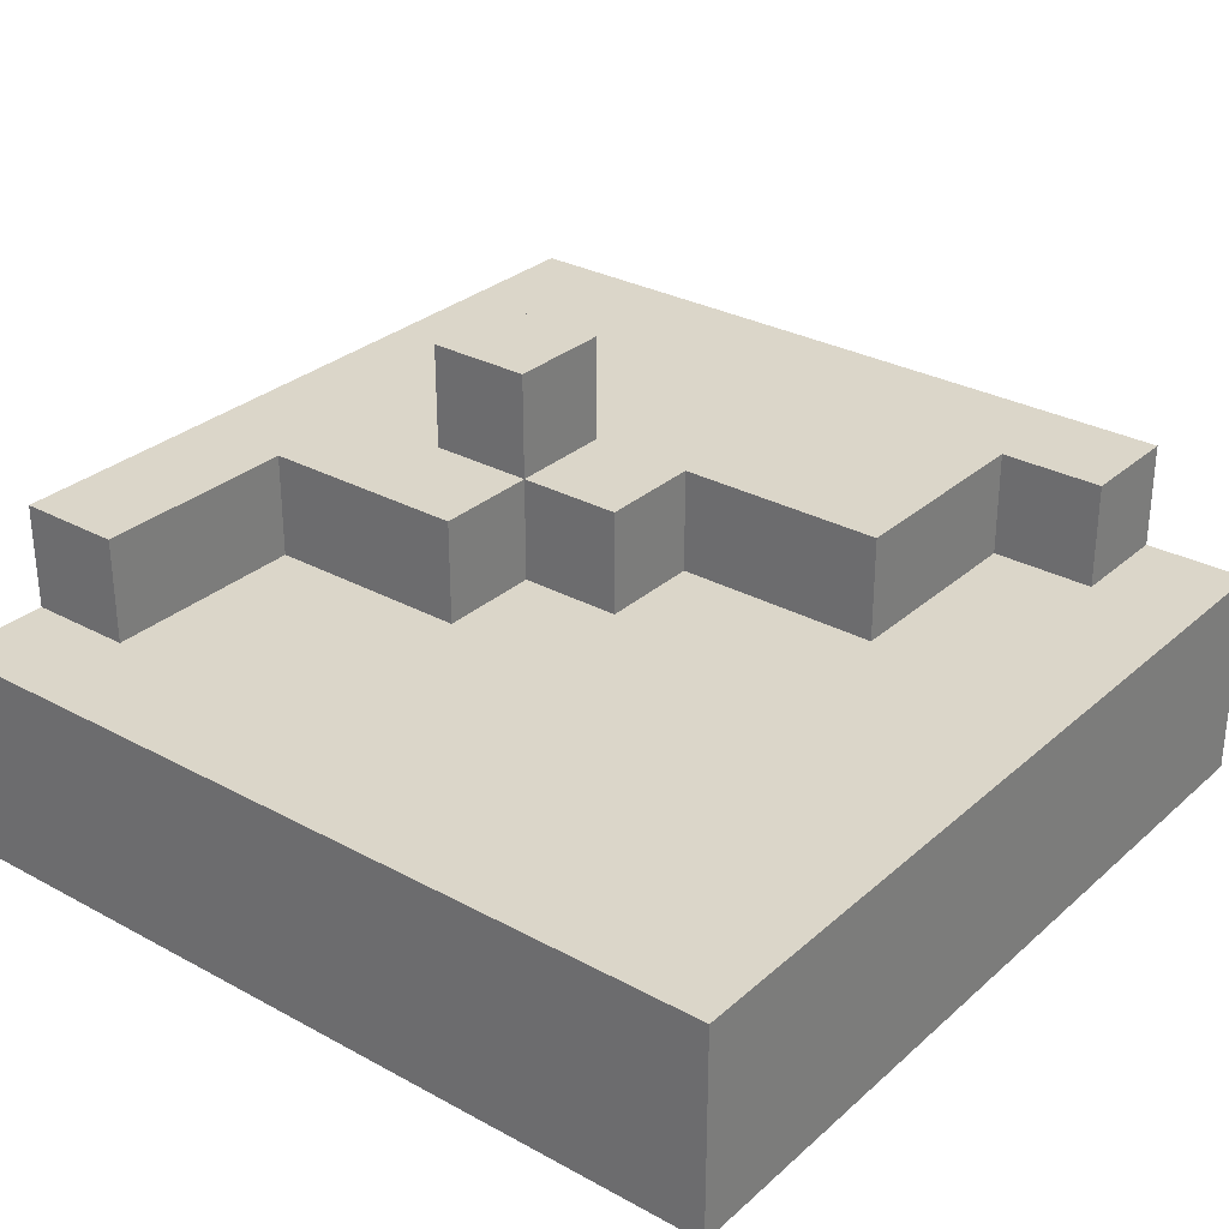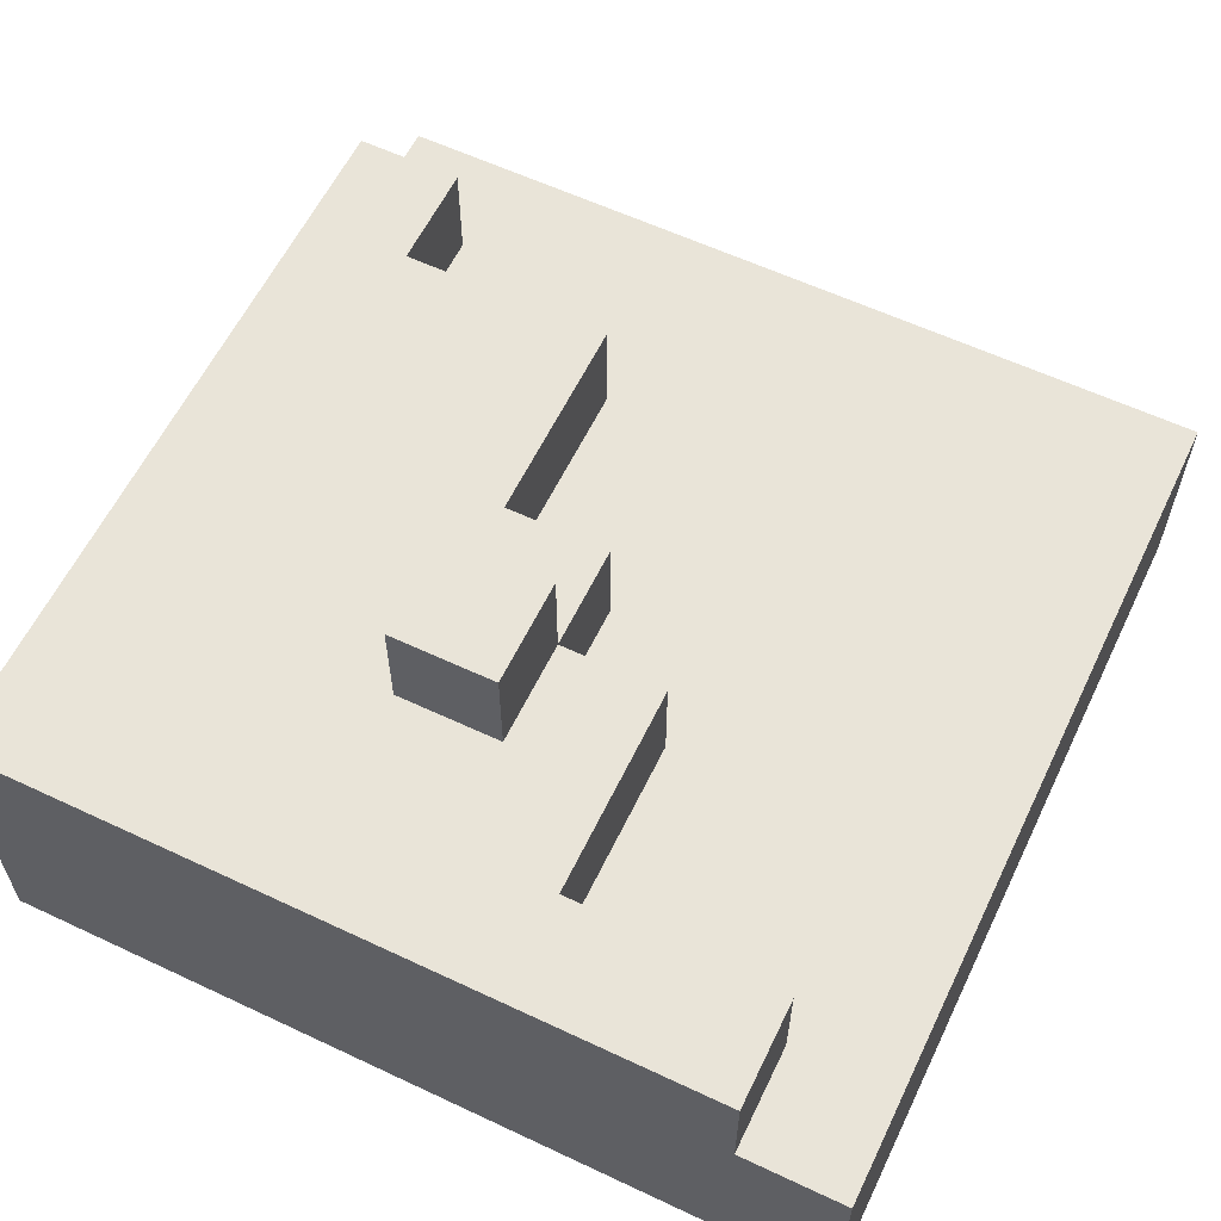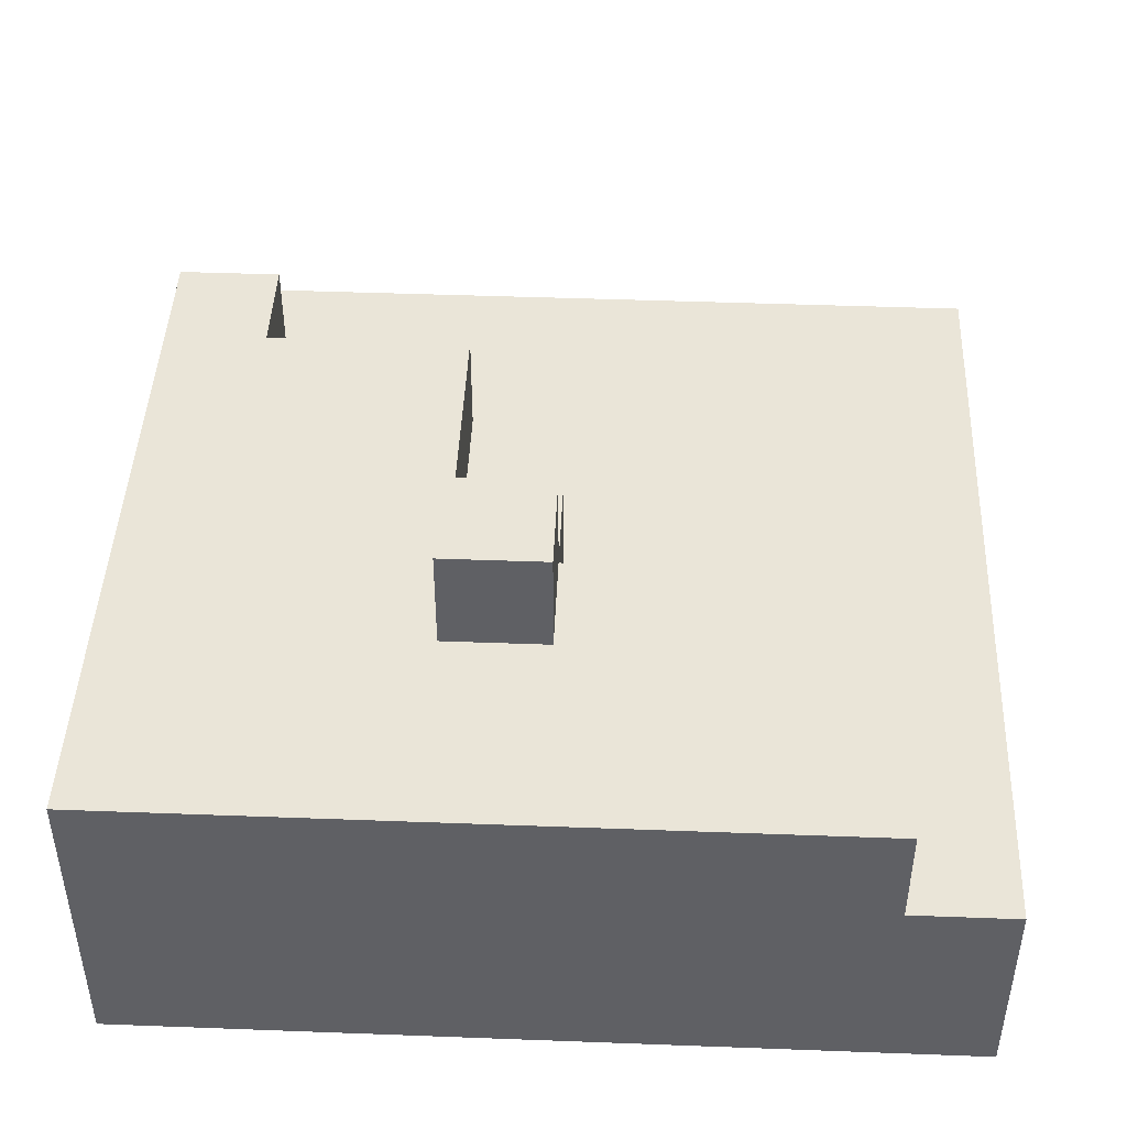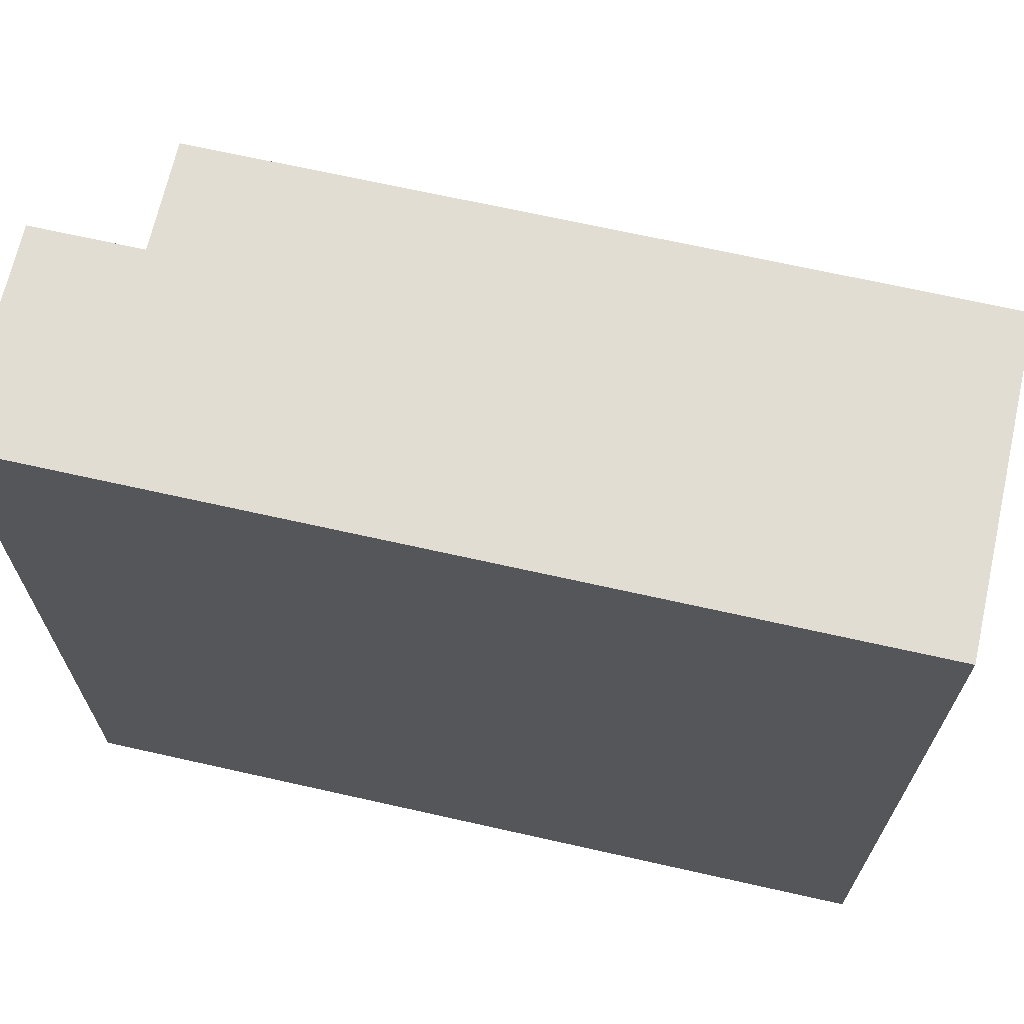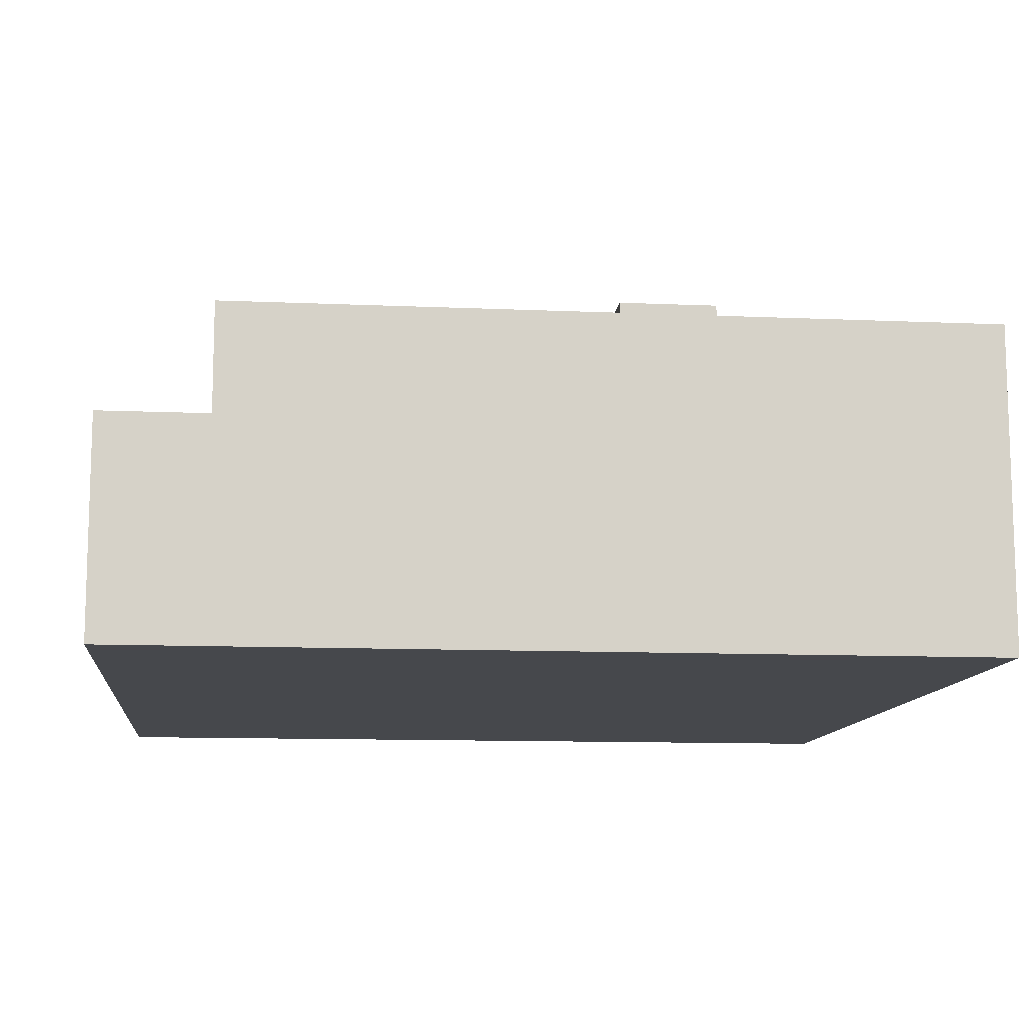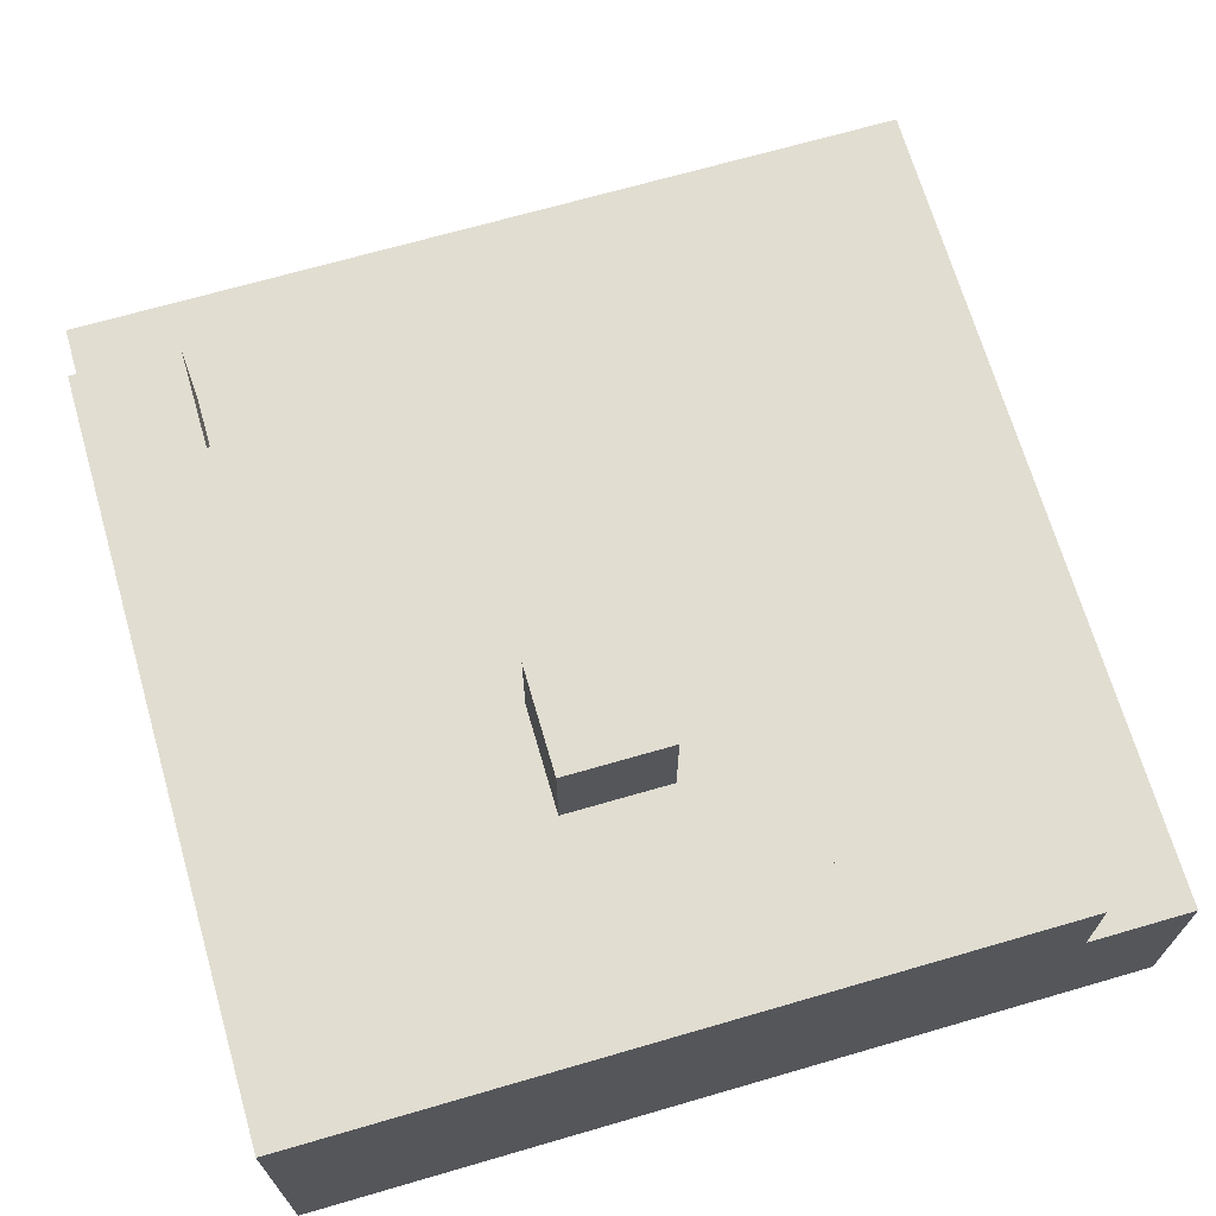
<metadata>
{"format":"obj","ext":"obj","renderer":"f3d","projection":"perspective","resolution":1024,"background":"white","views":[{"elev":30.0,"azim":-141.6,"up":"+Y"},{"elev":60.0,"azim":115.7,"up":"+Y"},{"elev":44.8,"azim":92.5,"up":"+Y"},{"elev":68.2,"azim":12.7,"up":"+Z"},{"elev":-11.3,"azim":-6.1,"up":"+Y"},{"elev":68.7,"azim":73.8,"up":"+Y"}]}
</metadata>
<code>
o
v 0 2 0
v 0 2 -0.8
v 0 2.2 0
v 0 2.2 -0.8
v 0.1 2.2 0
v 0.1 2.2 -0.1
v 0.1 2.3 0
v 0.1 2.3 -0.1
v 0.2 2.2 -0.1
v 0.2 2.2 -0.3
v 0.2 2.3 -0.1
v 0.2 2.3 -0.3
v 0.4 2.2 -0.3
v 0.4 2.2 -0.4
v 0.4 2.3 -0.3
v 0.4 2.3 -0.4
v 0.5 2.2 -0.4
v 0.5 2.2 -0.5
v 0.5 2.3 -0.3
v 0.5 2.3 -0.4
v 0.5 2.3 -0.5
v 0.5 2.4 -0.3
v 0.5 2.4 -0.4
v 0.7 2.1 -0.1
v 0.7 2.1 -0.4
v 0.7 2.2 -0.1
v 0.7 2.2 -0.4
v 0.7 2.2 -0.5
v 0.7 2.2 -0.7
v 0.7 2.3 -0.5
v 0.7 2.3 -0.7
v 0.2 2.1 -0.1
v 0.2 2.1 -0.2
v 0.2 2.2 -0.1
v 0.2 2.2 -0.2
v 0.6 2.1 -0.2
v 0.6 2.1 -0.3
v 0.6 2.1 -0.4
v 0.6 2.2 -0.2
v 0.6 2.2 -0.3
v 0.6 2.2 -0.4
v 0.6 2.3 -0.3
v 0.6 2.3 -0.4
v 0.6 2.4 -0.3
v 0.6 2.4 -0.4
v 0.8 2 0
v 0.8 2 -0.8
v 0.8 2.2 0
v 0.8 2.2 -0.7
v 0.8 2.2 -0.8
v 0.8 2.3 0
v 0.8 2.3 -0.7
v 0 2 0
v 0 2.2 0
v 0.1 2.2 0
v 0.1 2.3 0
v 0.8 2 0
v 0.8 2.2 0
v 0.8 2.3 0
v 0.2 2.1 -0.2
v 0.2 2.2 -0.2
v 0.4 2.1 -0.2
v 0.4 2.2 -0.2
v 0.5 2.1 -0.2
v 0.6 2.1 -0.2
v 0.6 2.2 -0.2
v 0.5 2.3 -0.3
v 0.5 2.4 -0.3
v 0.6 2.3 -0.3
v 0.6 2.4 -0.3
v 0.6 2.1 -0.4
v 0.6 2.2 -0.4
v 0.7 2.1 -0.4
v 0.7 2.2 -0.4
v 0.1 2.2 -0.1
v 0.1 2.3 -0.1
v 0.2 2.1 -0.1
v 0.2 2.2 -0.1
v 0.2 2.3 -0.1
v 0.5 2.1 -0.1
v 0.7 2.1 -0.1
v 0.7 2.2 -0.1
v 0.2 2.2 -0.3
v 0.2 2.3 -0.3
v 0.4 2.2 -0.3
v 0.4 2.3 -0.3
v 0.4 2.2 -0.4
v 0.4 2.3 -0.4
v 0.5 2.2 -0.4
v 0.5 2.3 -0.4
v 0.5 2.4 -0.4
v 0.6 2.3 -0.4
v 0.6 2.4 -0.4
v 0.5 2.2 -0.5
v 0.5 2.3 -0.5
v 0.6 2.2 -0.5
v 0.7 2.2 -0.5
v 0.7 2.3 -0.5
v 0.7 2.2 -0.7
v 0.7 2.3 -0.7
v 0.8 2.2 -0.7
v 0.8 2.3 -0.7
v 0 2 -0.8
v 0 2.2 -0.8
v 0.8 2 -0.8
v 0.8 2.2 -0.8
v 0 2 0
v 0.8 2 0
v 0.5 2 -0.1
v 0.7 2 -0.1
v 0.5 2 -0.2
v 0.6 2 -0.2
v 0.6 2 -0.4
v 0.7 2 -0.4
v 0 2 -0.8
v 0.8 2 -0.8
v 0.2 2.2 -0.1
v 0.7 2.2 -0.1
v 0.2 2.2 -0.2
v 0.4 2.2 -0.2
v 0.6 2.2 -0.2
v 0.6 2.2 -0.3
v 0.6 2.2 -0.4
v 0.7 2.2 -0.4
v 0.2 2.1 -0.1
v 0.5 2.1 -0.1
v 0.7 2.1 -0.1
v 0.2 2.1 -0.2
v 0.4 2.1 -0.2
v 0.5 2.1 -0.2
v 0.6 2.1 -0.2
v 0.6 2.1 -0.3
v 0.6 2.1 -0.4
v 0.7 2.1 -0.4
v 0 2.2 0
v 0.1 2.2 0
v 0.1 2.2 -0.1
v 0.2 2.2 -0.1
v 0.1 2.2 -0.3
v 0.2 2.2 -0.3
v 0.4 2.2 -0.3
v 0.1 2.2 -0.4
v 0.2 2.2 -0.4
v 0.4 2.2 -0.4
v 0.5 2.2 -0.4
v 0.4 2.2 -0.5
v 0.5 2.2 -0.5
v 0.6 2.2 -0.5
v 0.7 2.2 -0.5
v 0.4 2.2 -0.6
v 0.5 2.2 -0.6
v 0.4 2.2 -0.7
v 0.5 2.2 -0.7
v 0.6 2.2 -0.7
v 0.7 2.2 -0.7
v 0.8 2.2 -0.7
v 0 2.2 -0.8
v 0.8 2.2 -0.8
v 0.1 2.3 0
v 0.8 2.3 0
v 0.1 2.3 -0.1
v 0.2 2.3 -0.1
v 0.2 2.3 -0.3
v 0.4 2.3 -0.3
v 0.5 2.3 -0.3
v 0.6 2.3 -0.3
v 0.4 2.3 -0.4
v 0.5 2.3 -0.4
v 0.6 2.3 -0.4
v 0.5 2.3 -0.5
v 0.7 2.3 -0.5
v 0.7 2.3 -0.7
v 0.8 2.3 -0.7
v 0.5 2.4 -0.3
v 0.6 2.4 -0.3
v 0.5 2.4 -0.4
v 0.6 2.4 -0.4
f 3 2 1
f 4 2 3
f 7 6 5
f 8 6 7
f 11 10 9
f 12 10 11
f 15 14 13
f 16 14 15
f 20 18 17
f 21 18 20
f 22 20 19
f 23 20 22
f 26 25 24
f 27 25 26
f 30 29 28
f 31 29 30
f 32 33 34
f 34 33 35
f 36 37 39
f 37 38 40
f 39 37 40
f 40 38 41
f 42 43 44
f 44 43 45
f 46 47 48
f 48 47 49
f 49 47 50
f 48 49 51
f 51 49 52
f 55 54 53
f 57 55 53
f 58 56 55
f 58 55 57
f 59 56 58
f 62 61 60
f 63 61 62
f 64 63 62
f 65 63 64
f 66 63 65
f 69 68 67
f 70 68 69
f 73 72 71
f 74 72 73
f 75 76 78
f 78 76 79
f 77 78 80
f 80 78 81
f 81 78 82
f 83 84 85
f 85 84 86
f 87 88 89
f 89 88 90
f 90 91 92
f 92 91 93
f 94 95 96
f 96 95 97
f 97 95 98
f 99 100 101
f 101 100 102
f 103 104 105
f 105 104 106
f 109 108 107
f 110 108 109
f 111 109 107
f 111 110 109
f 112 110 111
f 113 112 111
f 113 110 112
f 114 108 110
f 114 110 113
f 115 113 111
f 115 111 107
f 115 114 113
f 116 108 114
f 116 114 115
f 119 118 117
f 120 118 119
f 121 118 120
f 122 118 121
f 123 118 122
f 124 118 123
f 125 126 128
f 128 126 129
f 126 127 130
f 129 126 130
f 130 127 131
f 131 127 132
f 132 127 133
f 133 127 134
f 135 136 137
f 135 137 139
f 137 138 139
f 139 138 140
f 135 139 142
f 139 140 142
f 140 141 143
f 142 140 143
f 143 141 144
f 142 143 146
f 144 145 146
f 143 144 146
f 146 145 147
f 142 146 150
f 146 147 150
f 147 148 150
f 150 148 151
f 142 150 152
f 150 151 152
f 151 148 153
f 152 151 153
f 148 149 154
f 153 148 154
f 154 149 155
f 135 142 157
f 155 156 157
f 154 155 157
f 153 154 157
f 142 152 157
f 152 153 157
f 157 156 158
f 159 160 161
f 161 160 162
f 162 160 163
f 163 160 164
f 164 160 165
f 165 160 166
f 164 165 167
f 167 165 168
f 166 160 169
f 168 169 170
f 169 160 171
f 170 169 171
f 171 160 172
f 172 160 173
f 174 175 176
f 176 175 177

</code>
